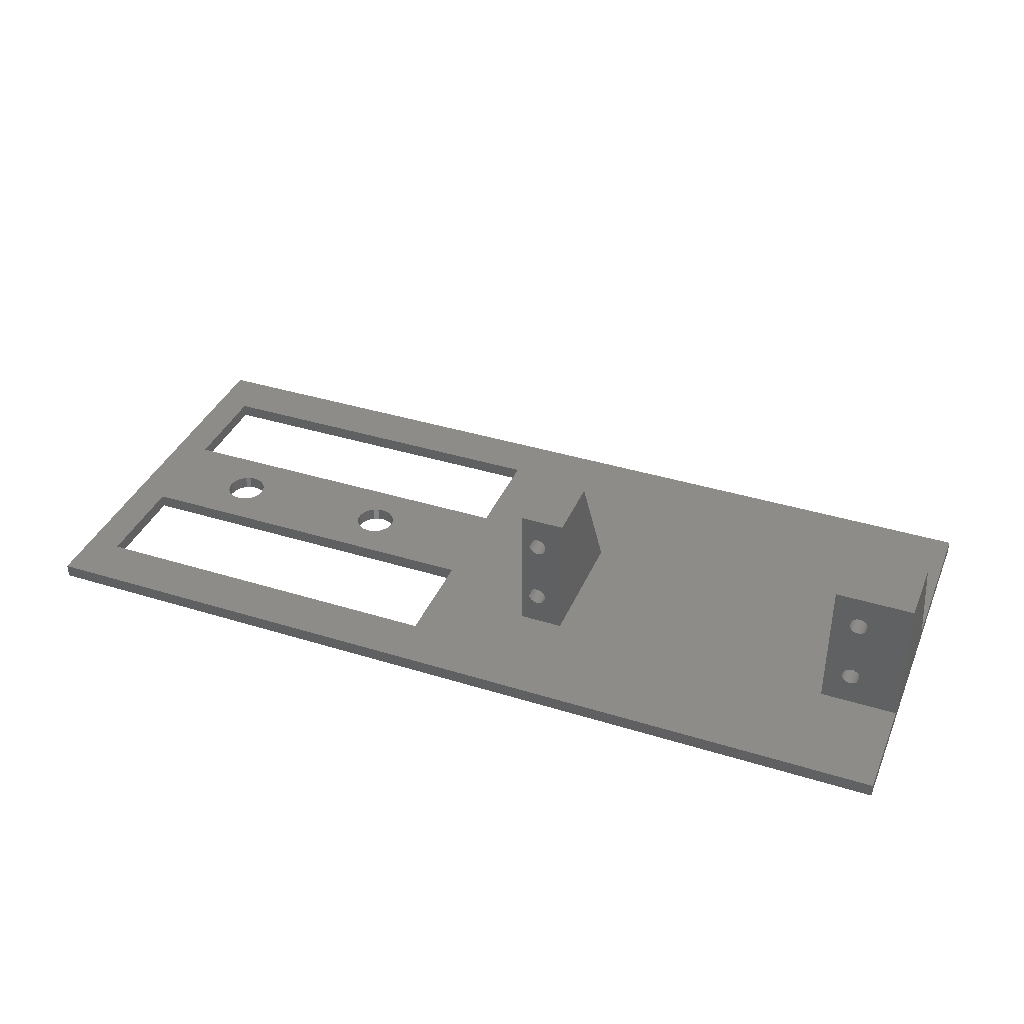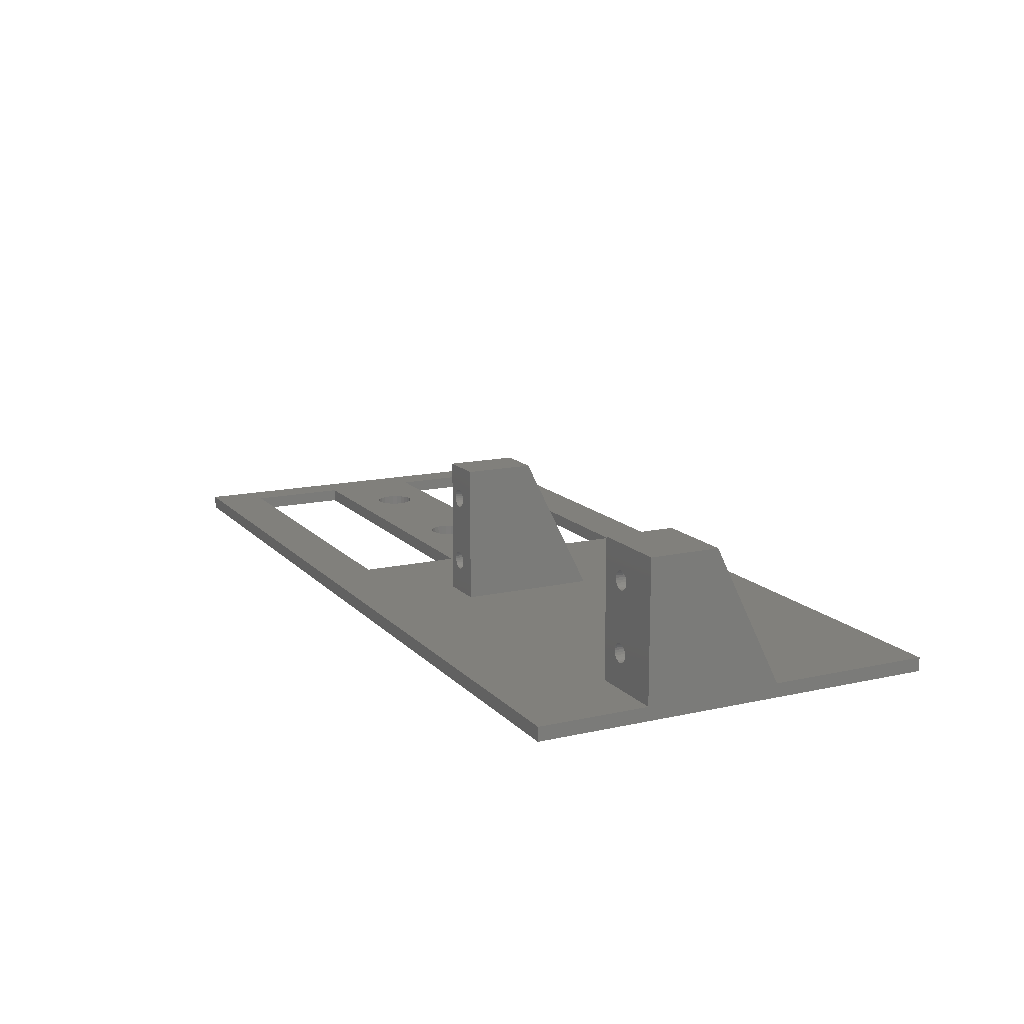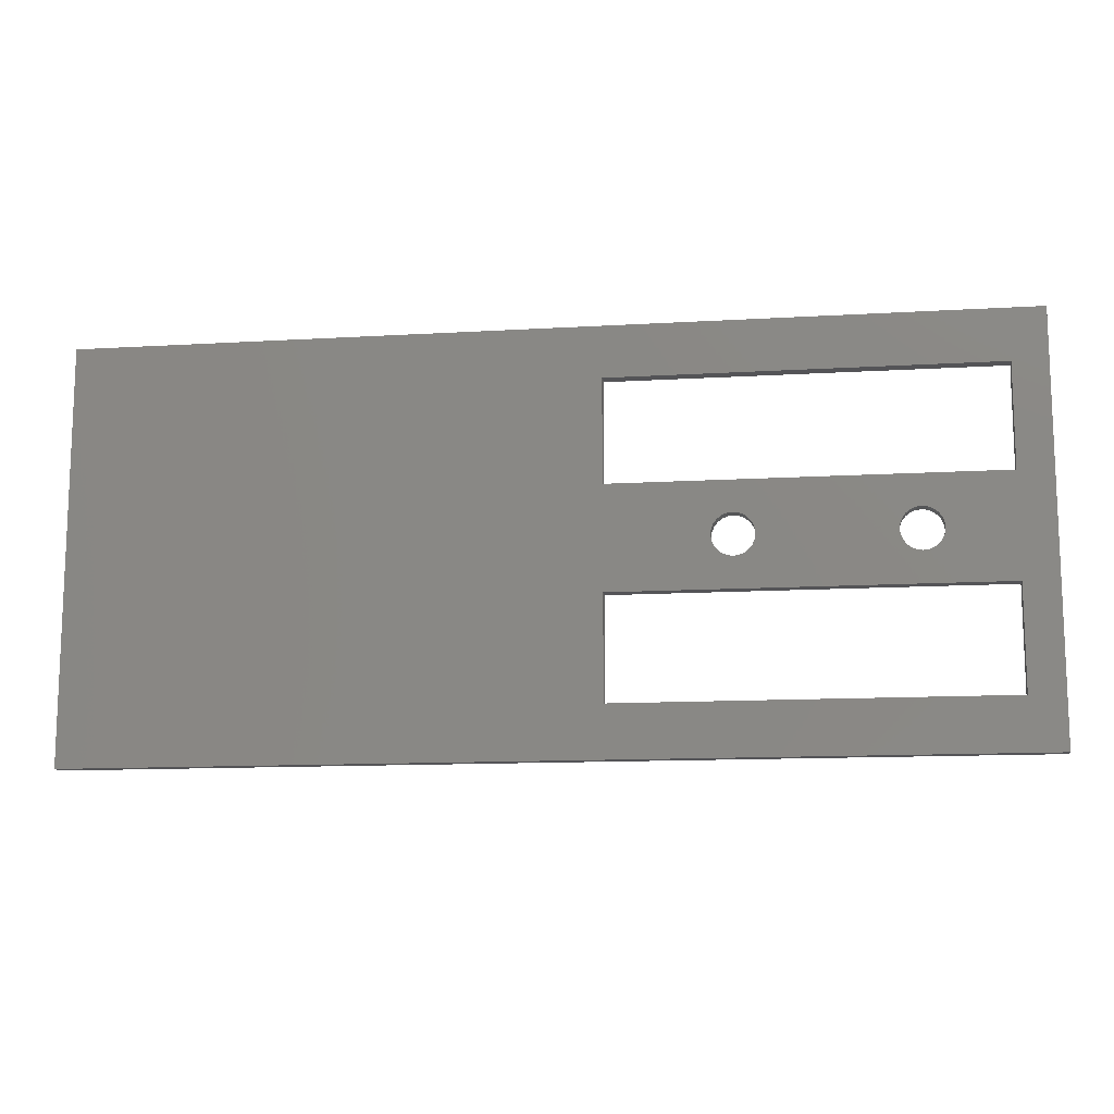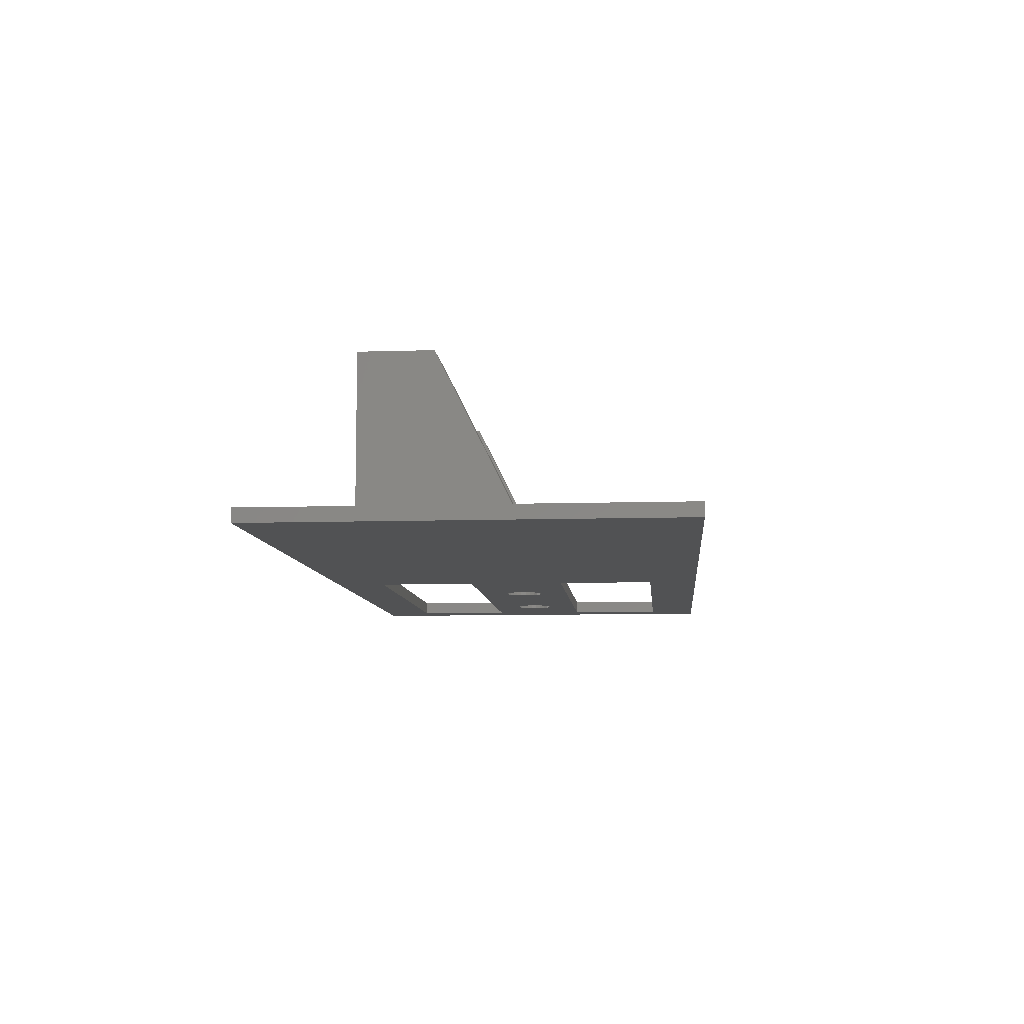
<metadata>
{"format":"stl","ext":"stl","renderer":"f3d","projection":"perspective","resolution":1024,"background":"white","views":[{"elev":37.9,"azim":21.5,"up":"+Z"},{"elev":14.2,"azim":63.6,"up":"+Z"},{"elev":-12.5,"azim":-172.1,"up":"+Y"},{"elev":-8.4,"azim":95.0,"up":"+Z"}]}
</metadata>
<code>
# stl→obj: 328 verts, 668 faces
v 5 37.5 0
v 15.38 32.12 0
v 5 22.5 0
v 16 32.6 0
v 16.72 32.9 0
v 17.5 33 0
v 60 37.5 0
v 14.9 31.5 0
v 14.6 30.78 0
v 14.5 30 0
v 18.28 32.9 0
v 19 32.6 0
v 19.62 32.12 0
v 20.1 31.5 0
v 20.4 30.78 0
v 20.5 30 0
v 41.72 32.9 0
v 41 32.6 0
v 40.38 32.12 0
v 39.9 31.5 0
v 39.6 30.78 0
v 39.5 30 0
v 42.5 33 0
v 43.28 32.9 0
v 44 32.6 0
v 44.62 32.12 0
v 45.1 31.5 0
v 45.4 30.78 0
v 45.5 30 0
v 0 60 0
v 5 52.5 0
v 0 0 0
v 135.5 60 0
v 60 52.5 0
v 60 22.5 0
v 60 7.5 0
v 5 7.5 0
v 135.5 0 0
v 17.5 27 0
v 16.72 27.1 0
v 16 27.4 0
v 15.38 27.88 0
v 14.9 28.5 0
v 14.6 29.22 0
v 18.28 27.1 0
v 19 27.4 0
v 19.62 27.88 0
v 20.1 28.5 0
v 20.4 29.22 0
v 41.72 27.1 0
v 41 27.4 0
v 40.38 27.88 0
v 39.9 28.5 0
v 39.6 29.22 0
v 42.5 27 0
v 43.28 27.1 0
v 44 27.4 0
v 44.62 27.88 0
v 45.1 28.5 0
v 45.4 29.22 0
v 0 60 2
v 135.5 60 2
v 135.5 0 2
v 0 0 2
v 128.7 16 5.831
v 128.3 24 5.696
v 128.3 16 5.696
v 128.7 24 5.831
v 129 16 6.045
v 129 24 6.045
v 129.2 24 6.325
v 129.2 16 6.325
v 129.3 24 6.651
v 129.3 16 6.651
v 129.3 24 7
v 129.3 16 7
v 129.3 24 7.349
v 129.3 16 7.349
v 129.2 24 7.675
v 129.2 16 7.675
v 129 24 7.955
v 129 16 7.955
v 128.7 16 8.169
v 128.7 24 8.169
v 128.3 16 8.304
v 128.3 24 8.304
v 60 52.5 2
v 60 37.5 2
v 5 52.5 2
v 60 22.5 2
v 60 7.5 2
v 5 7.5 2
v 5 37.5 2
v 5 22.5 2
v 126.8 24 17.67
v 127 16 17.95
v 126.8 16 17.67
v 127 24 17.95
v 126.7 24 17.35
v 126.7 16 17.35
v 126.6 24 17
v 126.6 16 17
v 126.7 24 16.65
v 126.7 16 16.65
v 126.8 24 16.32
v 126.8 16 16.32
v 127 24 16.05
v 127 16 16.05
v 127.3 16 15.83
v 127.3 24 15.83
v 127.7 16 15.7
v 127.7 24 15.7
v 128 16 15.65
v 128 24 15.65
v 128.3 16 15.7
v 128.3 24 15.7
v 128.7 16 15.83
v 128.7 24 15.83
v 129 16 16.05
v 129 24 16.05
v 129.2 24 16.32
v 129.2 16 16.32
v 129.3 24 16.65
v 129.3 16 16.65
v 129.3 24 17
v 129.3 16 17
v 129.3 24 17.35
v 129.3 16 17.35
v 129.2 24 17.67
v 129.2 16 17.67
v 129 24 17.95
v 129 16 17.95
v 128.7 16 18.17
v 128.7 24 18.17
v 128.3 16 18.3
v 128.3 24 18.3
v 127.7 24 5.696
v 128 24 5.65
v 127.3 24 5.831
v 127 24 6.045
v 126.8 24 6.325
v 126.7 24 6.651
v 126.6 24 7
v 126.7 24 7.349
v 126.8 24 7.675
v 127 24 7.955
v 127.3 24 8.169
v 127.7 24 8.304
v 128 24 8.35
v 128 16 8.35
v 127.7 16 8.304
v 127.3 16 8.169
v 127 16 7.955
v 126.8 16 7.675
v 126.7 16 7.349
v 126.6 16 7
v 126.7 16 6.651
v 126.8 16 6.325
v 127 16 6.045
v 127.3 16 5.831
v 127.7 16 5.696
v 128 16 5.65
v 77.5 16 5.65
v 77.15 24 5.696
v 77.15 16 5.696
v 77.5 24 5.65
v 77.85 16 5.696
v 77.85 24 5.696
v 78.18 16 5.831
v 78.18 24 5.831
v 78.45 16 6.045
v 78.45 24 6.045
v 78.67 24 6.325
v 78.67 16 6.325
v 78.8 24 6.651
v 78.8 16 6.651
v 78.85 24 7
v 78.85 16 7
v 78.8 24 7.349
v 78.8 16 7.349
v 78.67 24 7.675
v 78.67 16 7.675
v 78.45 24 7.955
v 78.45 16 7.955
v 78.18 16 8.169
v 78.18 24 8.169
v 77.85 16 8.304
v 77.85 24 8.304
v 77.5 16 8.35
v 77.5 24 8.35
v 77.15 16 8.304
v 77.15 24 8.304
v 76.83 16 8.169
v 76.83 24 8.169
v 76.55 16 7.955
v 76.55 24 7.955
v 76.33 24 7.675
v 76.33 16 7.675
v 76.2 24 7.349
v 76.2 16 7.349
v 76.15 24 7
v 76.15 16 7
v 76.2 24 6.651
v 76.2 16 6.651
v 76.33 24 6.325
v 76.33 16 6.325
v 76.55 24 6.045
v 76.55 16 6.045
v 76.83 16 5.831
v 76.83 24 5.831
v 127.3 24 18.17
v 127.7 24 18.3
v 128 24 18.35
v 128 16 18.35
v 127.7 16 18.3
v 127.3 16 18.17
v 77.85 24 15.7
v 77.15 24 15.7
v 77.5 24 15.65
v 78.18 24 15.83
v 76.83 24 15.83
v 78.45 24 16.05
v 76.55 24 16.05
v 76.33 24 16.32
v 78.67 24 16.32
v 76.2 24 16.65
v 78.8 24 16.65
v 78.85 24 17
v 76.15 24 17
v 78.8 24 17.35
v 76.2 24 17.35
v 76.33 24 17.67
v 78.67 24 17.67
v 76.55 24 17.95
v 78.45 24 17.95
v 78.18 24 18.17
v 76.83 24 18.17
v 77.85 24 18.3
v 77.15 24 18.3
v 77.5 24 18.35
v 77.5 16 18.35
v 77.85 16 18.3
v 77.15 16 18.3
v 76.83 16 18.17
v 76.55 16 17.95
v 76.33 16 17.67
v 76.2 16 17.35
v 76.15 16 17
v 76.2 16 16.65
v 76.33 16 16.32
v 76.55 16 16.05
v 76.83 16 15.83
v 77.15 16 15.7
v 77.5 16 15.65
v 77.85 16 15.7
v 78.18 16 15.83
v 78.45 16 16.05
v 78.67 16 16.32
v 78.8 16 16.65
v 78.85 16 17
v 78.8 16 17.35
v 78.67 16 17.67
v 78.45 16 17.95
v 78.18 16 18.17
v 81.5 36 2
v 81.5 16 22
v 81.5 16 2
v 81.5 26 22
v 75 26 22
v 75 36 2
v 124 36 2
v 124 16 22
v 124 16 2
v 124 26 22
v 135.5 16 2
v 135.5 36 2
v 135.5 16 22
v 135.5 26 22
v 15.38 27.88 2
v 16 27.4 2
v 16.72 27.1 2
v 17.5 27 2
v 14.9 28.5 2
v 14.6 29.22 2
v 14.5 30 2
v 18.28 27.1 2
v 19 27.4 2
v 19.62 27.88 2
v 20.1 28.5 2
v 20.4 29.22 2
v 20.5 30 2
v 41.72 27.1 2
v 41 27.4 2
v 40.38 27.88 2
v 39.9 28.5 2
v 39.6 29.22 2
v 39.5 30 2
v 42.5 27 2
v 43.28 27.1 2
v 44 27.4 2
v 44.62 27.88 2
v 45.1 28.5 2
v 45.4 29.22 2
v 45.5 30 2
v 75 16 2
v 17.5 33 2
v 16.72 32.9 2
v 16 32.6 2
v 15.38 32.12 2
v 14.9 31.5 2
v 14.6 30.78 2
v 18.28 32.9 2
v 19 32.6 2
v 19.62 32.12 2
v 20.1 31.5 2
v 20.4 30.78 2
v 41.72 32.9 2
v 41 32.6 2
v 40.38 32.12 2
v 39.9 31.5 2
v 39.6 30.78 2
v 42.5 33 2
v 43.28 32.9 2
v 44 32.6 2
v 44.62 32.12 2
v 45.1 31.5 2
v 45.4 30.78 2
v 75 16 22
f 1 2 3
f 2 1 4
f 4 1 5
f 5 1 6
f 6 1 7
f 3 2 8
f 3 8 9
f 3 9 10
f 6 7 11
f 11 7 12
f 12 7 13
f 13 7 14
f 14 7 15
f 15 7 16
f 16 7 17
f 16 17 18
f 16 18 19
f 16 19 20
f 16 20 21
f 16 21 22
f 17 7 23
f 23 7 24
f 24 7 25
f 25 7 26
f 26 7 27
f 27 7 28
f 28 7 29
f 30 31 32
f 31 30 33
f 31 33 34
f 34 33 7
f 7 33 35
f 35 33 36
f 32 37 38
f 37 32 31
f 37 31 1
f 37 1 3
f 38 37 36
f 38 36 33
f 3 39 35
f 39 3 40
f 40 3 41
f 41 3 42
f 42 3 43
f 43 3 44
f 44 3 10
f 35 39 45
f 35 45 46
f 35 46 47
f 35 47 48
f 35 48 49
f 35 49 16
f 35 16 50
f 50 16 51
f 51 16 52
f 52 16 53
f 53 16 54
f 54 16 22
f 35 50 55
f 35 55 56
f 35 56 57
f 35 57 58
f 35 58 59
f 35 59 60
f 35 60 29
f 35 29 7
f 61 33 30
f 33 61 62
f 63 32 38
f 32 63 64
f 61 32 64
f 32 61 30
f 65 66 67
f 66 65 68
f 69 68 65
f 68 69 70
f 71 69 72
f 69 71 70
f 73 72 74
f 72 73 71
f 75 74 76
f 74 75 73
f 77 76 78
f 76 77 75
f 79 78 80
f 78 79 77
f 81 80 82
f 80 81 79
f 81 83 84
f 83 81 82
f 84 85 86
f 85 84 83
f 87 7 88
f 7 87 34
f 87 31 34
f 31 87 89
f 90 36 91
f 36 90 35
f 92 36 37
f 36 92 91
f 93 7 1
f 7 93 88
f 31 93 1
f 93 31 89
f 90 3 35
f 3 90 94
f 3 92 37
f 92 3 94
f 95 96 97
f 96 95 98
f 99 97 100
f 97 99 95
f 101 100 102
f 100 101 99
f 103 102 104
f 102 103 101
f 105 104 106
f 104 105 103
f 107 106 108
f 106 107 105
f 109 107 108
f 107 109 110
f 111 110 109
f 110 111 112
f 113 112 111
f 112 113 114
f 115 114 113
f 114 115 116
f 117 116 115
f 116 117 118
f 119 118 117
f 118 119 120
f 121 119 122
f 119 121 120
f 123 122 124
f 122 123 121
f 125 124 126
f 124 125 123
f 127 126 128
f 126 127 125
f 129 128 130
f 128 129 127
f 131 130 132
f 130 131 129
f 131 133 134
f 133 131 132
f 134 135 136
f 135 134 133
f 66 137 138
f 137 66 139
f 139 66 68
f 139 68 70
f 139 70 140
f 140 70 71
f 140 71 141
f 141 71 142
f 142 71 73
f 142 73 143
f 143 73 75
f 143 75 77
f 143 77 144
f 144 77 145
f 145 77 79
f 145 79 146
f 146 79 81
f 146 81 84
f 146 84 147
f 147 84 148
f 148 84 86
f 148 86 149
f 86 150 149
f 150 86 85
f 149 151 148
f 151 149 150
f 148 152 147
f 152 148 151
f 147 153 146
f 153 147 152
f 145 153 154
f 153 145 146
f 144 154 155
f 154 144 145
f 143 155 156
f 155 143 144
f 142 156 157
f 156 142 143
f 141 157 158
f 157 141 142
f 140 158 159
f 158 140 141
f 160 140 159
f 140 160 139
f 161 139 160
f 139 161 137
f 162 137 161
f 137 162 138
f 67 138 162
f 138 67 66
f 163 164 165
f 164 163 166
f 167 166 163
f 166 167 168
f 169 168 167
f 168 169 170
f 171 170 169
f 170 171 172
f 173 171 174
f 171 173 172
f 175 174 176
f 174 175 173
f 177 176 178
f 176 177 175
f 179 178 180
f 178 179 177
f 181 180 182
f 180 181 179
f 183 182 184
f 182 183 181
f 183 185 186
f 185 183 184
f 186 187 188
f 187 186 185
f 188 189 190
f 189 188 187
f 190 191 192
f 191 190 189
f 192 193 194
f 193 192 191
f 194 195 196
f 195 194 193
f 197 195 198
f 195 197 196
f 199 198 200
f 198 199 197
f 201 200 202
f 200 201 199
f 203 202 204
f 202 203 201
f 205 204 206
f 204 205 203
f 207 206 208
f 206 207 205
f 209 207 208
f 207 209 210
f 165 210 209
f 210 165 164
f 116 112 114
f 112 116 118
f 112 118 110
f 110 118 120
f 110 120 107
f 107 120 105
f 105 120 121
f 105 121 103
f 103 121 123
f 103 123 125
f 103 125 101
f 101 125 127
f 101 127 99
f 99 127 95
f 95 127 129
f 95 129 98
f 98 129 131
f 98 131 134
f 98 134 211
f 211 134 136
f 211 136 212
f 212 136 213
f 136 214 213
f 214 136 135
f 213 215 212
f 215 213 214
f 212 216 211
f 216 212 215
f 211 96 98
f 96 211 216
f 217 218 219
f 218 217 220
f 218 220 221
f 221 220 222
f 221 222 223
f 223 222 224
f 224 222 225
f 224 225 226
f 226 225 227
f 226 227 228
f 226 228 229
f 229 228 230
f 229 230 231
f 231 230 232
f 232 230 233
f 232 233 234
f 234 233 235
f 234 235 236
f 234 236 237
f 237 236 238
f 237 238 239
f 239 238 240
f 238 241 240
f 241 238 242
f 240 243 239
f 243 240 241
f 239 244 237
f 244 239 243
f 237 245 234
f 245 237 244
f 232 245 246
f 245 232 234
f 231 246 247
f 246 231 232
f 229 247 248
f 247 229 231
f 226 248 249
f 248 226 229
f 224 249 250
f 249 224 226
f 223 250 251
f 250 223 224
f 252 223 251
f 223 252 221
f 253 221 252
f 221 253 218
f 254 218 253
f 218 254 219
f 255 219 254
f 219 255 217
f 256 217 255
f 217 256 220
f 257 220 256
f 220 257 222
f 225 257 258
f 257 225 222
f 227 258 259
f 258 227 225
f 228 259 260
f 259 228 227
f 230 260 261
f 260 230 228
f 233 261 262
f 261 233 230
f 235 262 263
f 262 235 233
f 235 264 236
f 264 235 263
f 236 242 238
f 242 236 264
f 168 164 166
f 164 168 210
f 210 168 170
f 210 170 172
f 210 172 207
f 207 172 173
f 207 173 205
f 205 173 203
f 203 173 175
f 203 175 201
f 201 175 177
f 201 177 179
f 201 179 199
f 199 179 197
f 197 179 181
f 197 181 196
f 196 181 183
f 196 183 186
f 196 186 194
f 194 186 192
f 192 186 188
f 192 188 190
f 265 266 267
f 266 265 268
f 269 265 270
f 265 269 268
f 271 272 273
f 272 271 274
f 33 63 38
f 63 33 275
f 275 33 276
f 275 276 277
f 277 276 278
f 276 33 62
f 94 279 93
f 279 94 280
f 280 94 281
f 281 94 282
f 282 94 90
f 93 279 283
f 93 283 284
f 93 284 285
f 282 90 286
f 286 90 287
f 287 90 288
f 288 90 289
f 289 90 290
f 290 90 291
f 291 90 292
f 291 292 293
f 291 293 294
f 291 294 295
f 291 295 296
f 291 296 297
f 292 90 298
f 298 90 299
f 299 90 300
f 300 90 301
f 301 90 302
f 302 90 303
f 303 90 304
f 64 92 61
f 92 64 63
f 92 63 91
f 91 63 305
f 91 305 90
f 90 305 88
f 88 305 87
f 305 63 267
f 267 63 265
f 265 63 273
f 273 63 275
f 61 89 62
f 89 61 92
f 89 92 94
f 89 94 93
f 62 89 87
f 62 87 270
f 270 87 305
f 62 270 265
f 62 265 271
f 271 265 273
f 62 271 276
f 93 306 88
f 306 93 307
f 307 93 308
f 308 93 309
f 309 93 310
f 310 93 311
f 311 93 285
f 88 306 312
f 88 312 313
f 88 313 314
f 88 314 315
f 88 315 316
f 88 316 291
f 88 291 317
f 317 291 318
f 318 291 319
f 319 291 320
f 320 291 321
f 321 291 297
f 88 317 322
f 88 322 323
f 88 323 324
f 88 324 325
f 88 325 326
f 88 326 327
f 88 327 304
f 88 304 90
f 274 276 271
f 276 274 278
f 277 274 272
f 274 277 278
f 275 69 273
f 69 275 72
f 72 275 74
f 74 275 277
f 273 69 65
f 273 65 67
f 273 67 162
f 74 277 76
f 76 277 78
f 78 277 80
f 80 277 82
f 82 277 83
f 83 277 85
f 85 277 150
f 150 277 119
f 150 119 117
f 150 117 115
f 150 115 113
f 119 277 122
f 122 277 124
f 124 277 126
f 126 277 128
f 128 277 130
f 130 277 132
f 132 277 133
f 133 277 135
f 135 277 214
f 273 157 272
f 157 273 158
f 158 273 159
f 159 273 160
f 160 273 161
f 161 273 162
f 272 157 156
f 272 156 155
f 272 155 154
f 272 154 153
f 272 153 152
f 272 152 151
f 272 151 150
f 272 150 106
f 106 150 108
f 108 150 109
f 109 150 111
f 111 150 113
f 272 106 104
f 272 104 102
f 272 102 100
f 272 100 97
f 272 97 96
f 272 96 216
f 272 216 215
f 272 215 214
f 272 214 277
f 54 295 53
f 295 54 296
f 53 294 52
f 294 53 295
f 294 51 52
f 51 294 293
f 280 40 41
f 40 280 281
f 281 39 40
f 39 281 282
f 282 45 39
f 45 282 286
f 286 46 45
f 46 286 287
f 287 47 46
f 47 287 288
f 289 47 288
f 47 289 48
f 290 48 289
f 48 290 49
f 291 49 290
f 49 291 16
f 316 16 291
f 16 316 15
f 315 15 316
f 15 315 14
f 314 14 315
f 14 314 13
f 314 12 13
f 12 314 313
f 313 11 12
f 11 313 312
f 312 6 11
f 6 312 306
f 306 5 6
f 5 306 307
f 307 4 5
f 4 307 308
f 308 2 4
f 2 308 309
f 2 310 8
f 310 2 309
f 8 311 9
f 311 8 310
f 9 285 10
f 285 9 311
f 10 284 44
f 284 10 285
f 44 283 43
f 283 44 284
f 43 279 42
f 279 43 283
f 279 41 42
f 41 279 280
f 266 269 328
f 269 266 268
f 269 305 328
f 305 269 270
f 267 171 305
f 171 267 174
f 174 267 176
f 176 267 266
f 305 171 169
f 305 169 167
f 305 167 163
f 176 266 178
f 178 266 180
f 180 266 182
f 182 266 184
f 184 266 185
f 185 266 187
f 187 266 189
f 189 266 258
f 189 258 257
f 189 257 256
f 189 256 255
f 189 255 254
f 258 266 259
f 259 266 260
f 260 266 261
f 261 266 262
f 262 266 263
f 263 266 264
f 264 266 242
f 242 266 241
f 305 202 328
f 202 305 204
f 204 305 206
f 206 305 208
f 208 305 209
f 209 305 165
f 165 305 163
f 328 202 200
f 328 200 198
f 328 198 195
f 328 195 193
f 328 193 191
f 328 191 189
f 328 189 249
f 249 189 250
f 250 189 251
f 251 189 252
f 252 189 253
f 253 189 254
f 328 249 248
f 328 248 247
f 328 247 246
f 328 246 245
f 328 245 244
f 328 244 243
f 328 243 241
f 328 241 266
f 293 50 51
f 50 293 292
f 292 55 50
f 55 292 298
f 298 56 55
f 56 298 299
f 299 57 56
f 57 299 300
f 300 58 57
f 58 300 301
f 302 58 301
f 58 302 59
f 303 59 302
f 59 303 60
f 304 60 303
f 60 304 29
f 327 29 304
f 29 327 28
f 326 28 327
f 28 326 27
f 325 27 326
f 27 325 26
f 325 25 26
f 25 325 324
f 324 24 25
f 24 324 323
f 323 23 24
f 23 323 322
f 322 17 23
f 17 322 317
f 317 18 17
f 18 317 318
f 318 19 18
f 19 318 319
f 19 320 20
f 320 19 319
f 20 321 21
f 321 20 320
f 21 297 22
f 297 21 321
f 22 296 54
f 296 22 297

</code>
